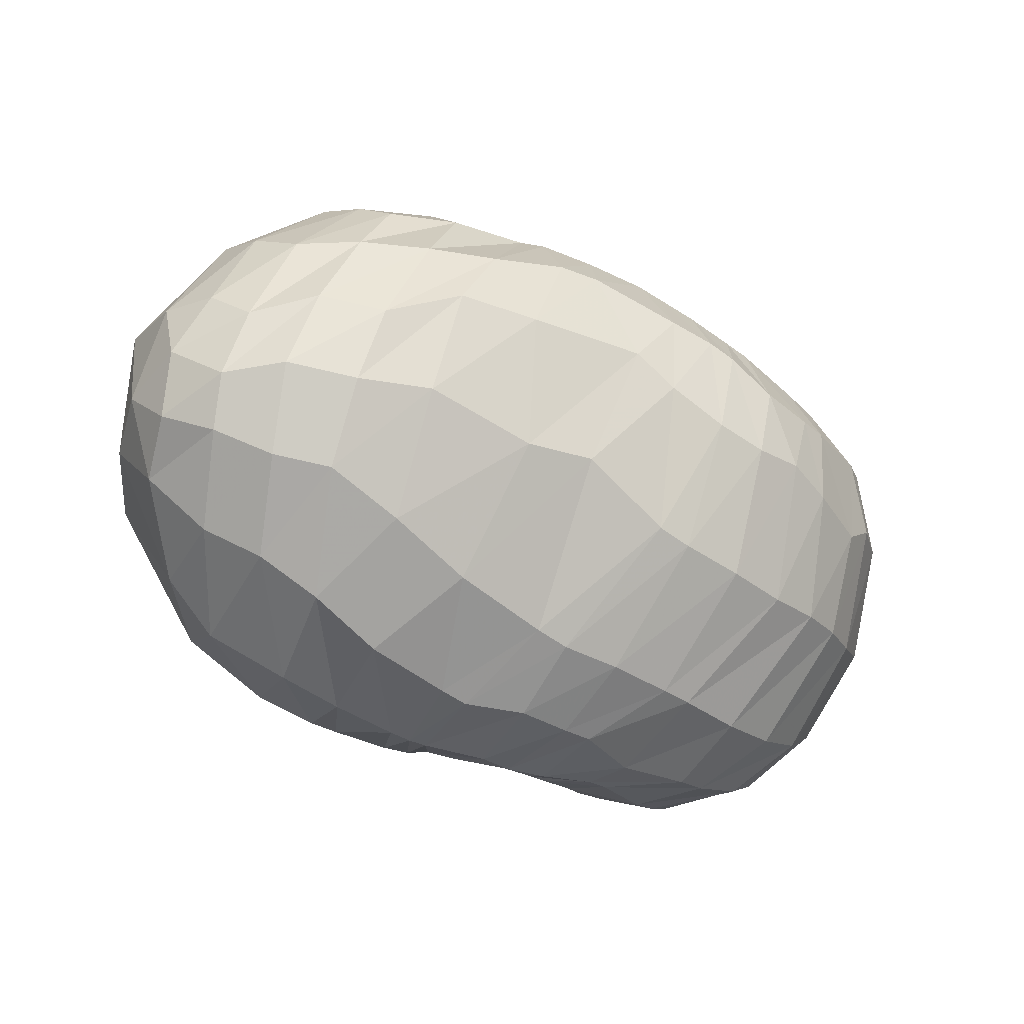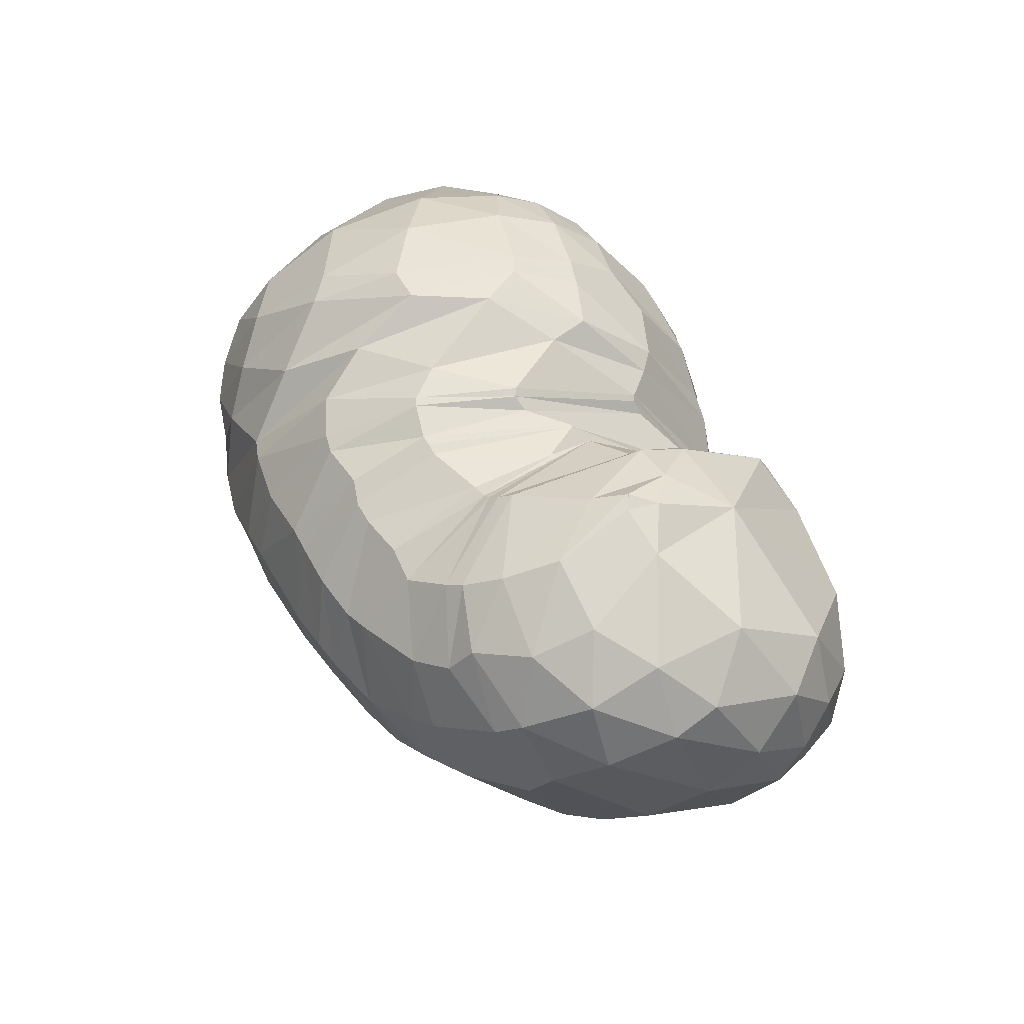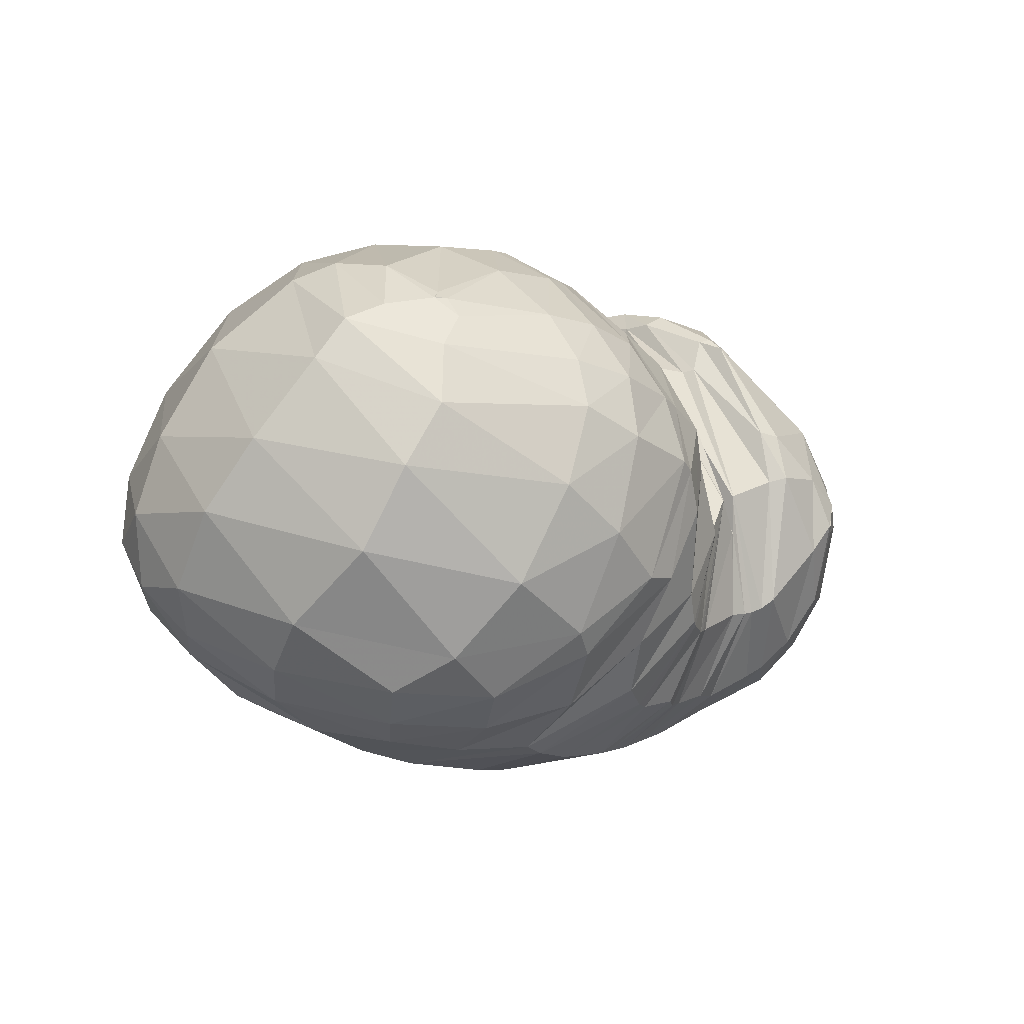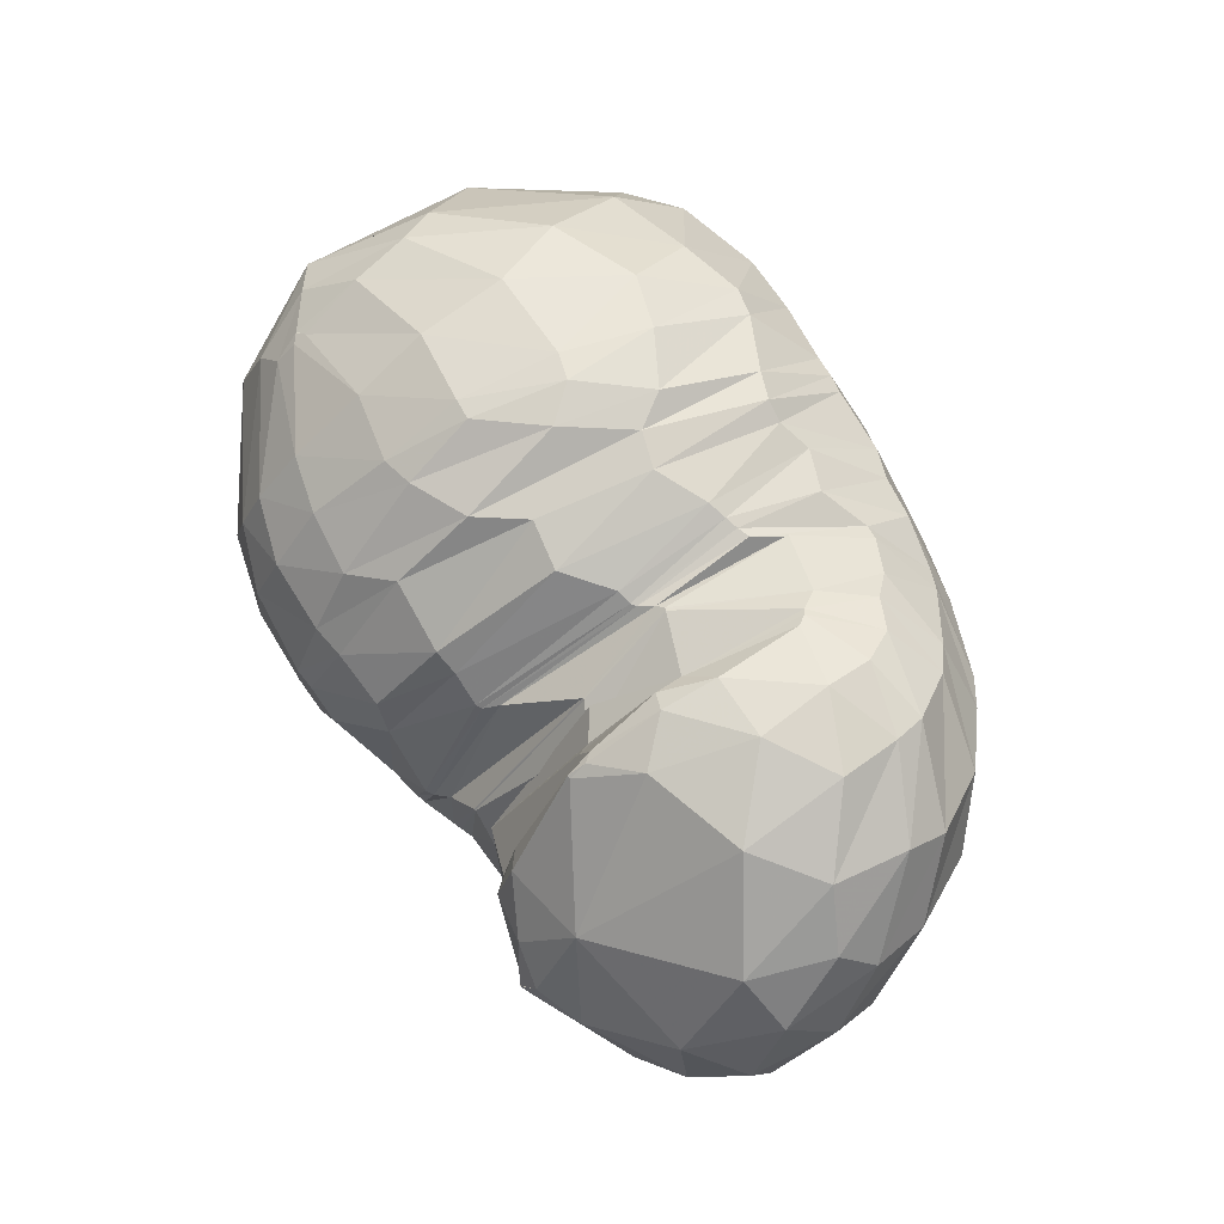
<metadata>
{"format":"obj","ext":"obj","renderer":"f3d","projection":"perspective","resolution":1024,"background":"white","views":[{"elev":-59.4,"azim":-26.5,"up":"+Z"},{"elev":42.6,"azim":62.9,"up":"+Z"},{"elev":-2.4,"azim":-50.5,"up":"+Y"},{"elev":64.3,"azim":60.0,"up":"+Y"}]}
</metadata>
<code>
v 99.18 168 184.9
v 133.8 164.3 203.2
v 171.5 158 207.7
v 204.9 154.8 195.9
v 219.1 141.1 191.8
v 222.9 141.6 185.9
v 239.3 157.2 167.6
v 250.4 152.9 173
v 251.5 157.6 173.4
v 260.2 134.2 202.1
v 291.9 136 200.6
v 84.94 165 176
v 129.3 133.4 222.4
v 173.5 117.9 228.4
v 186.1 101.7 224.7
v 205.9 64.78 209.7
v 218.6 61.13 203.6
v 225.4 61.93 201
v 250.8 67.41 200.9
v 256.8 69.38 204.3
v 279.2 90.74 212.9
v 285.9 100.2 216.3
v 66.17 147.3 164.3
v 108.5 77.34 212.2
v 143.5 54.83 211
v 49.29 99.93 133.2
v 92.93 43.32 172.6
v 111.7 26.22 154.2
v 160.7 22.69 172.2
v 186 17.63 168.3
v 213.4 18.06 167.1
v 243 20.6 161.5
v 274.5 29.79 164.3
v 293.4 41.67 180
v 313.9 73.22 194.3
v 65.23 60.88 107.7
v 95.71 40.19 98.69
v 138.9 22.87 106.7
v 202.9 19.1 114.5
v 238.9 26.83 106.4
v 273.2 33.16 115.2
v 309.6 53.67 124.6
v 333 69.2 153.2
v 341.9 101.5 172.5
v 64.77 91.56 75.49
v 100 78.92 58.44
v 144 79.17 51.76
v 202.7 94.82 47.69
v 233.1 98.04 50.24
v 264.6 104.4 57.57
v 305.5 118.1 76.51
v 336.5 133.4 115.4
v 336 149.8 144.4
v 89.63 144.2 68.5
v 135.7 150.7 49.32
v 178.2 157.5 52.55
v 191.1 157.8 53.41
v 222.1 156.5 56.68
v 251.5 151 59.96
v 276.6 161.9 73.66
v 295.8 173.2 94.62
v 301.7 179.6 124
v 116.6 188.8 107.8
v 163.9 194.2 101.7
v 131.2 190.9 158.8
v 162.9 192.4 160.8
v 189.4 190.9 120.4
v 215.1 183.5 113.8
v 224.1 179.8 109.9
v 231.3 175.6 97.42
v 254.4 179.7 106.9
v 258.7 181.6 111.2
v 261.2 180.7 156.3
v 260.2 166.9 184.6
v 102.2 167.6 187
v 98.73 167.7 184.7
v 102.1 170 183.2
v 152.3 162.6 206.9
v 101.2 161.4 192.9
v 132.2 148.6 216.1
v 134.4 181 181.3
v 156.9 180.7 184.8
v 184.1 163.8 196.6
v 152.5 144.6 221.2
v 174.3 139.6 220
v 166.6 180.8 182.1
v 184.6 181.6 173.3
v 211.1 149.5 193.6
v 183.9 137 217.7
v 200.3 130.7 214.8
v 194.8 182.5 158.3
v 209.4 177.3 159.5
v 220.6 140.1 190.6
v 204.2 117.3 214
v 217.6 95.79 210.6
v 221.9 173.5 146.7
v 225.9 171.3 145.2
v 238.7 157.1 167.8
v 219.7 94.64 209
v 223.5 96.38 205.2
v 227.4 171 144
v 230.4 172.3 139.7
v 250.3 152.9 173
v 234.5 107.9 202.7
v 235.1 107.9 202.5
v 232.7 173.6 138.1
v 233.5 173.6 138.3
v 242.4 159.1 167.6
v 242.5 96.32 201.1
v 243.2 96.42 201
v 252.1 171.1 144.2
v 252.1 171.1 144.2
v 253.2 158.4 177.3
v 242.8 109.8 201.2
v 243 110 201.4
v 253.9 176.4 145.6
v 254.9 177.5 154.2
v 265.1 132.7 206
v 259.5 115.6 206.3
v 264 117.2 210.6
v 258.1 169.4 176.6
v 260.1 166.6 184.6
v 279.5 117.1 212.4
v 291.4 108 213.6
v 304.5 100.2 206.4
v 329.1 116.8 188.6
v 328.4 147.5 169.5
v 304 172.5 156.2
v 273.3 175.4 167.6
v 261.1 166.6 184.6
v 91.62 151.5 195
v 74.25 160 169.3
v 94.44 182.1 145.4
v 98.98 180 163.8
v 148 124.7 228.1
v 84.78 132.6 200.2
v 118.8 108.1 222.8
v 178.9 114.9 227.1
v 139.2 93.57 227
v 159.1 79.66 225.2
v 198.6 74.27 213.5
v 171.7 79.48 224.1
v 173.8 58.19 210.3
v 208.4 63.47 208.5
v 182.1 41.88 200
v 194.1 36.47 194.7
v 221.6 61.57 202.6
v 199.8 35.35 193
v 216.1 36.65 192.4
v 244.8 67.01 199.9
v 223.1 34.72 188.1
v 230.1 35.24 186
v 253.6 67.89 202.2
v 245.3 37.37 185.2
v 256.9 36.82 181.9
v 260.6 72.43 206.9
v 270.6 43.84 188.7
v 276.1 47.16 191.8
v 285.6 99.89 216.1
v 284.7 56.75 197.9
v 292.4 72.68 205.2
v 289.6 97.76 213.9
v 74.92 113.2 194.3
v 54.36 122.4 149.6
v 70.43 154.6 112.6
v 86.83 176.7 133.4
v 135.7 61.74 214.3
v 69.4 87.22 182
v 100.2 54.07 192.2
v 119.4 41.38 192.3
v 129.4 30.79 180.3
v 155.3 37.68 194.8
v 65.95 64.74 155.6
v 54.2 76.04 115.4
v 54.73 100.3 93.96
v 58.94 125.6 100.9
v 102.4 32.72 162.6
v 72.82 50.09 140.1
v 135 22.7 163.6
v 84.72 39.78 128.2
v 103.5 29.33 127.9
v 168.3 20.09 171.5
v 125.5 21.41 128.4
v 147.3 15.93 130.8
v 206 17.91 169.3
v 171.1 12.63 141.2
v 184.5 12.07 142.8
v 227.3 18.55 163.8
v 215.2 12.97 138.6
v 230.6 14.25 138.6
v 251.5 22.49 162.5
v 240.1 15.72 137.5
v 257.5 20.61 133.7
v 288.2 36.06 170.6
v 276.6 27.12 140.1
v 286.2 30.83 144.3
v 308.2 54.99 185.5
v 307.9 42.3 157.2
v 314.9 48.26 163.3
v 327.2 65.91 175.3
v 330 86.73 186.1
v 77.48 54.4 95.36
v 59.85 76.82 91.38
v 116.7 33.54 94.41
v 76.13 68.91 76.8
v 92.96 55.62 75.76
v 164.7 20.27 107.8
v 115.4 49.38 73.02
v 138.9 43.53 75.82
v 218.2 22.81 109.2
v 175.2 46.72 73.83
v 197.1 44.58 77.71
v 256.6 30.06 108.2
v 228.1 54.7 71.9
v 239.7 56.98 72.15
v 289.2 41.06 117.6
v 260.9 61.13 75.71
v 281.3 67.19 81.88
v 320.2 56.53 139.3
v 299 72.6 90.5
v 313.6 79.71 99.65
v 341.3 88.07 164.7
v 326.6 89.14 110.7
v 341.4 102.2 131.9
v 346.3 116.4 148.1
v 342.1 131.4 163.4
v 80.71 83.23 65.79
v 69.53 113.8 73.06
v 118.4 73.73 56.26
v 91.04 113.6 56.79
v 110.2 110.2 49.24
v 171.7 87.8 48.19
v 131.6 113.4 44.17
v 155.9 121.5 41.2
v 213.7 96.68 47.59
v 183.5 127.4 42.44
v 192.5 128.6 42.26
v 254.2 102 54.74
v 211.9 124.2 43.46
v 228.7 126.2 46.35
v 286.2 111.3 65.45
v 238.1 127.1 48.27
v 257.5 136.9 55.16
v 322.3 125.2 92.19
v 281.7 138.9 63.29
v 291.5 142.2 69.19
v 340.8 138.7 133.6
v 308.6 146.4 81.76
v 321.9 154.4 101.5
v 323.2 162.6 115
v 322.2 165.9 138.9
v 108.8 151.6 57.7
v 107.2 173 81.59
v 156.7 154.1 49.98
v 136.6 179.5 74.85
v 155.8 176.9 68.05
v 185.3 157.9 52.77
v 165.5 178 70.01
v 185.9 183.1 79.1
v 211.3 153.7 52.85
v 195.2 183.6 82.15
v 201.5 180.1 82.1
v 234.5 154.1 57.01
v 210.6 175.2 77.62
v 223.7 174.5 81.74
v 258 152.3 62.33
v 236.9 167.6 73.94
v 241.2 167.5 74.06
v 284.7 165.2 79.59
v 252.5 169.8 78.61
v 259.8 174.6 85.4
v 298.6 176.2 104.6
v 270 176.3 89.61
v 276.7 180.8 99.93
v 278.7 184.2 114.7
v 282.2 183.7 138.1
v 145.4 192.5 96.67
v 128.5 194.3 130.9
v 159.3 197 129.8
v 168.2 197 132
v 182 193.5 110.4
v 156.1 192.6 160.6
v 177.8 194.1 141.9
v 200.5 188.1 123
v 220.4 181.1 111.4
v 227.9 179.2 108.2
v 249.9 176.8 100.8
v 256.3 180.6 108.2
v 261.6 183.5 138.9
v 260.7 170.2 179.3
g foo
f 75 1 76
f 76 12 79
f 79 2 75
f 75 76 79
f 12 131 79
f 13 80 131
f 2 79 80
f 80 79 131
f 78 2 80
f 80 13 84
f 84 3 78
f 78 80 84
f 13 135 84
f 14 85 135
f 3 84 85
f 85 84 135
f 83 3 85
f 85 14 89
f 89 4 83
f 83 85 89
f 14 138 89
f 15 90 138
f 4 89 90
f 90 89 138
f 88 4 90
f 90 15 94
f 94 5 88
f 88 90 94
f 15 141 94
f 16 95 141
f 5 94 95
f 95 94 141
f 93 5 95
f 95 16 99
f 99 6 93
f 93 95 99
f 16 144 99
f 17 100 144
f 6 99 100
f 100 99 144
f 98 6 100
f 100 17 104
f 104 7 98
f 98 100 104
f 17 147 104
f 18 105 147
f 7 104 105
f 105 104 147
f 103 7 105
f 105 18 109
f 109 8 103
f 103 105 109
f 18 150 109
f 19 110 150
f 8 109 110
f 110 109 150
f 108 8 110
f 110 19 114
f 114 9 108
f 108 110 114
f 19 153 114
f 20 115 153
f 9 114 115
f 115 114 153
f 113 9 115
f 115 20 119
f 119 10 113
f 113 115 119
f 20 156 119
f 21 120 156
f 10 119 120
f 120 119 156
f 118 10 120
f 120 21 123
f 123 11 118
f 118 120 123
f 21 159 123
f 22 124 159
f 11 123 124
f 124 123 159
f 131 12 132
f 132 23 136
f 136 13 131
f 131 132 136
f 23 163 136
f 24 137 163
f 13 136 137
f 137 136 163
f 135 13 137
f 137 24 139
f 139 14 135
f 135 137 139
f 24 167 139
f 25 140 167
f 14 139 140
f 140 139 167
f 138 14 140
f 140 25 142
f 142 15 138
f 138 140 142
f 15 142 143
f 25 172 142
f 29 143 172
f 143 142 172
f 25 171 172
f 28 179 171
f 29 172 179
f 172 171 179
f 141 15 143
f 143 29 145
f 145 16 141
f 141 143 145
f 29 182 145
f 30 146 182
f 16 145 146
f 146 145 182
f 144 16 146
f 146 30 148
f 148 17 144
f 144 146 148
f 30 185 148
f 31 149 185
f 17 148 149
f 149 148 185
f 147 17 149
f 149 31 151
f 151 18 147
f 147 149 151
f 31 188 151
f 32 152 188
f 18 151 152
f 152 151 188
f 150 18 152
f 152 32 154
f 154 19 150
f 150 152 154
f 32 191 154
f 33 155 191
f 19 154 155
f 155 154 191
f 153 19 155
f 155 33 157
f 157 20 153
f 153 155 157
f 33 194 157
f 34 158 194
f 20 157 158
f 158 157 194
f 156 20 158
f 158 34 160
f 160 21 156
f 156 158 160
f 34 197 160
f 35 161 197
f 21 160 161
f 161 160 197
f 159 21 161
f 161 35 162
f 162 22 159
f 159 161 162
f 35 125 162
f 11 124 125
f 22 162 124
f 125 124 162
f 163 23 164
f 164 26 168
f 168 24 163
f 163 164 168
f 26 173 168
f 27 169 173
f 24 168 169
f 169 168 173
f 167 24 169
f 169 27 170
f 170 25 167
f 167 169 170
f 27 177 170
f 28 171 177
f 25 170 171
f 171 170 177
f 173 26 174
f 174 36 178
f 178 27 173
f 173 174 178
f 177 27 178
f 178 36 180
f 180 28 177
f 177 178 180
f 36 202 180
f 37 181 202
f 28 180 181
f 181 180 202
f 179 28 181
f 181 37 183
f 183 29 179
f 179 181 183
f 37 204 183
f 38 184 204
f 29 183 184
f 184 183 204
f 182 29 184
f 184 38 186
f 186 30 182
f 182 184 186
f 38 207 186
f 39 187 207
f 30 186 187
f 187 186 207
f 185 30 187
f 187 39 189
f 189 31 185
f 185 187 189
f 39 210 189
f 40 190 210
f 31 189 190
f 190 189 210
f 188 31 190
f 190 40 192
f 192 32 188
f 188 190 192
f 40 213 192
f 41 193 213
f 32 192 193
f 193 192 213
f 191 32 193
f 193 41 195
f 195 33 191
f 191 193 195
f 41 216 195
f 42 196 216
f 33 195 196
f 196 195 216
f 194 33 196
f 196 42 198
f 198 34 194
f 194 196 198
f 42 219 198
f 43 199 219
f 34 198 199
f 199 198 219
f 197 34 199
f 199 43 200
f 200 35 197
f 197 199 200
f 43 222 200
f 44 201 222
f 35 200 201
f 201 200 222
f 35 201 125
f 44 126 201
f 11 125 126
f 126 125 201
f 174 26 175
f 175 45 203
f 203 36 174
f 174 175 203
f 202 36 203
f 203 45 205
f 205 37 202
f 202 203 205
f 45 227 205
f 46 206 227
f 37 205 206
f 206 205 227
f 204 37 206
f 206 46 208
f 208 38 204
f 204 206 208
f 46 229 208
f 47 209 229
f 38 208 209
f 209 208 229
f 207 38 209
f 209 47 211
f 211 39 207
f 207 209 211
f 47 232 211
f 48 212 232
f 39 211 212
f 212 211 232
f 210 39 212
f 212 48 214
f 214 40 210
f 210 212 214
f 48 235 214
f 49 215 235
f 40 214 215
f 215 214 235
f 213 40 215
f 215 49 217
f 217 41 213
f 213 215 217
f 49 238 217
f 50 218 238
f 41 217 218
f 218 217 238
f 216 41 218
f 218 50 220
f 220 42 216
f 216 218 220
f 50 241 220
f 51 221 241
f 42 220 221
f 221 220 241
f 219 42 221
f 221 51 223
f 223 43 219
f 219 221 223
f 51 244 223
f 52 224 244
f 43 223 224
f 224 223 244
f 222 43 224
f 224 52 225
f 225 44 222
f 222 224 225
f 52 247 225
f 53 226 247
f 44 225 226
f 226 225 247
f 44 226 126
f 53 127 226
f 11 126 127
f 127 126 226
f 175 26 176
f 176 54 228
f 228 45 175
f 175 176 228
f 227 45 228
f 228 54 230
f 230 46 227
f 227 228 230
f 54 252 230
f 55 231 252
f 46 230 231
f 231 230 252
f 229 46 231
f 231 55 233
f 233 47 229
f 229 231 233
f 55 254 233
f 56 234 254
f 47 233 234
f 234 233 254
f 232 47 234
f 234 56 236
f 236 48 232
f 232 234 236
f 56 257 236
f 57 237 257
f 48 236 237
f 237 236 257
f 235 48 237
f 237 57 239
f 239 49 235
f 235 237 239
f 57 260 239
f 58 240 260
f 49 239 240
f 240 239 260
f 238 49 240
f 240 58 242
f 242 50 238
f 238 240 242
f 58 263 242
f 59 243 263
f 50 242 243
f 243 242 263
f 241 50 243
f 243 59 245
f 245 51 241
f 241 243 245
f 59 266 245
f 60 246 266
f 51 245 246
f 246 245 266
f 244 51 246
f 246 60 248
f 248 52 244
f 244 246 248
f 60 269 248
f 61 249 269
f 52 248 249
f 249 248 269
f 247 52 249
f 249 61 250
f 250 53 247
f 247 249 250
f 61 272 250
f 62 251 272
f 53 250 251
f 251 250 272
f 53 251 127
f 62 128 251
f 11 127 128
f 128 127 251
f 176 26 164
f 164 23 165
f 165 54 176
f 164 165 176
f 165 23 166
f 166 63 253
f 253 54 165
f 165 166 253
f 252 54 253
f 253 63 255
f 255 55 252
f 252 253 255
f 63 277 255
f 64 256 277
f 55 255 256
f 256 255 277
f 254 55 256
f 256 64 258
f 258 56 254
f 254 256 258
f 56 258 259
f 64 281 258
f 67 259 281
f 259 258 281
f 64 280 281
f 66 283 280
f 67 281 283
f 281 280 283
f 257 56 259
f 259 67 261
f 261 57 257
f 257 259 261
f 67 284 261
f 68 262 284
f 57 261 262
f 262 261 284
f 260 57 262
f 262 68 264
f 264 58 260
f 260 262 264
f 68 285 264
f 69 265 285
f 58 264 265
f 265 264 285
f 263 58 265
f 265 69 267
f 267 59 263
f 263 265 267
f 69 286 267
f 70 268 286
f 59 267 268
f 268 267 286
f 266 59 268
f 268 70 270
f 270 60 266
f 266 268 270
f 70 287 270
f 71 271 287
f 60 270 271
f 271 270 287
f 269 60 271
f 271 71 273
f 273 61 269
f 269 271 273
f 71 288 273
f 72 274 288
f 61 273 274
f 274 273 288
f 272 61 274
f 274 72 275
f 275 62 272
f 272 274 275
f 72 289 275
f 73 276 289
f 62 275 276
f 276 275 289
f 62 276 128
f 73 129 276
f 11 128 129
f 129 128 276
f 73 290 129
f 74 130 290
f 11 129 130
f 130 129 290
f 166 23 132
f 132 12 133
f 133 63 166
f 132 133 166
f 133 12 134
f 134 65 278
f 278 63 133
f 133 134 278
f 277 63 278
f 278 65 279
f 279 64 277
f 277 278 279
f 65 282 279
f 66 280 282
f 64 279 280
f 280 279 282
f 134 12 76
f 76 1 77
f 77 65 134
f 76 77 134
f 1 75 77
f 2 81 75
f 65 77 81
f 77 75 81
f 282 65 81
f 81 2 82
f 82 66 282
f 81 82 282
f 2 78 82
f 3 86 78
f 66 82 86
f 82 78 86
f 283 66 86
f 86 3 87
f 87 67 283
f 86 87 283
f 3 83 87
f 4 91 83
f 67 87 91
f 87 83 91
f 284 67 91
f 91 4 92
f 92 68 284
f 91 92 284
f 4 88 92
f 5 96 88
f 68 92 96
f 92 88 96
f 285 68 96
f 96 5 97
f 97 69 285
f 96 97 285
f 5 93 97
f 6 101 93
f 69 97 101
f 97 93 101
f 286 69 101
f 101 6 102
f 102 70 286
f 101 102 286
f 6 98 102
f 7 106 98
f 70 102 106
f 102 98 106
f 287 70 106
f 106 7 107
f 107 71 287
f 106 107 287
f 7 103 107
f 8 111 103
f 71 107 111
f 107 103 111
f 288 71 111
f 111 8 112
f 112 72 288
f 111 112 288
f 8 108 112
f 9 116 108
f 72 112 116
f 112 108 116
f 289 72 116
f 116 9 117
f 117 73 289
f 116 117 289
f 9 113 117
f 10 121 113
f 73 117 121
f 117 113 121
f 290 73 121
f 121 10 122
f 122 74 290
f 121 122 290
f 10 118 122
f 11 130 118
f 74 122 130
f 122 118 130
g

</code>
